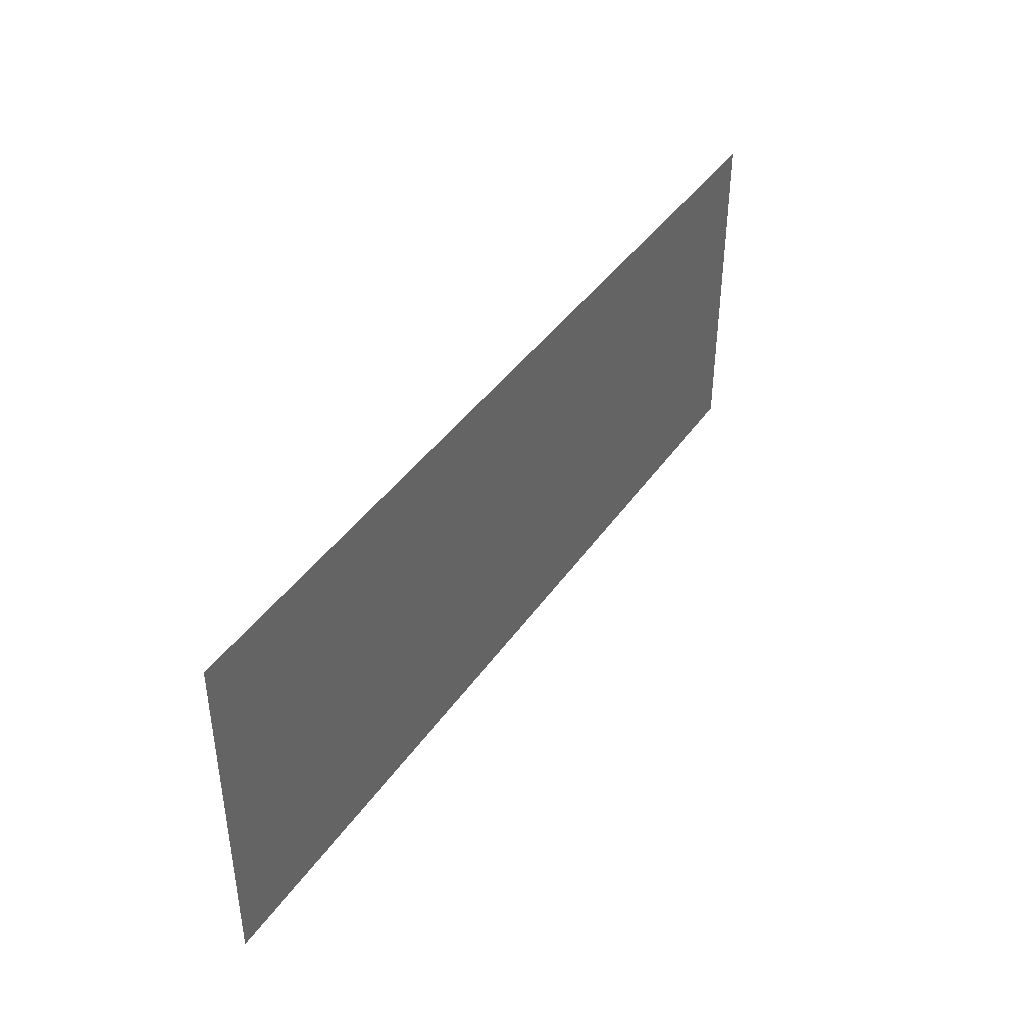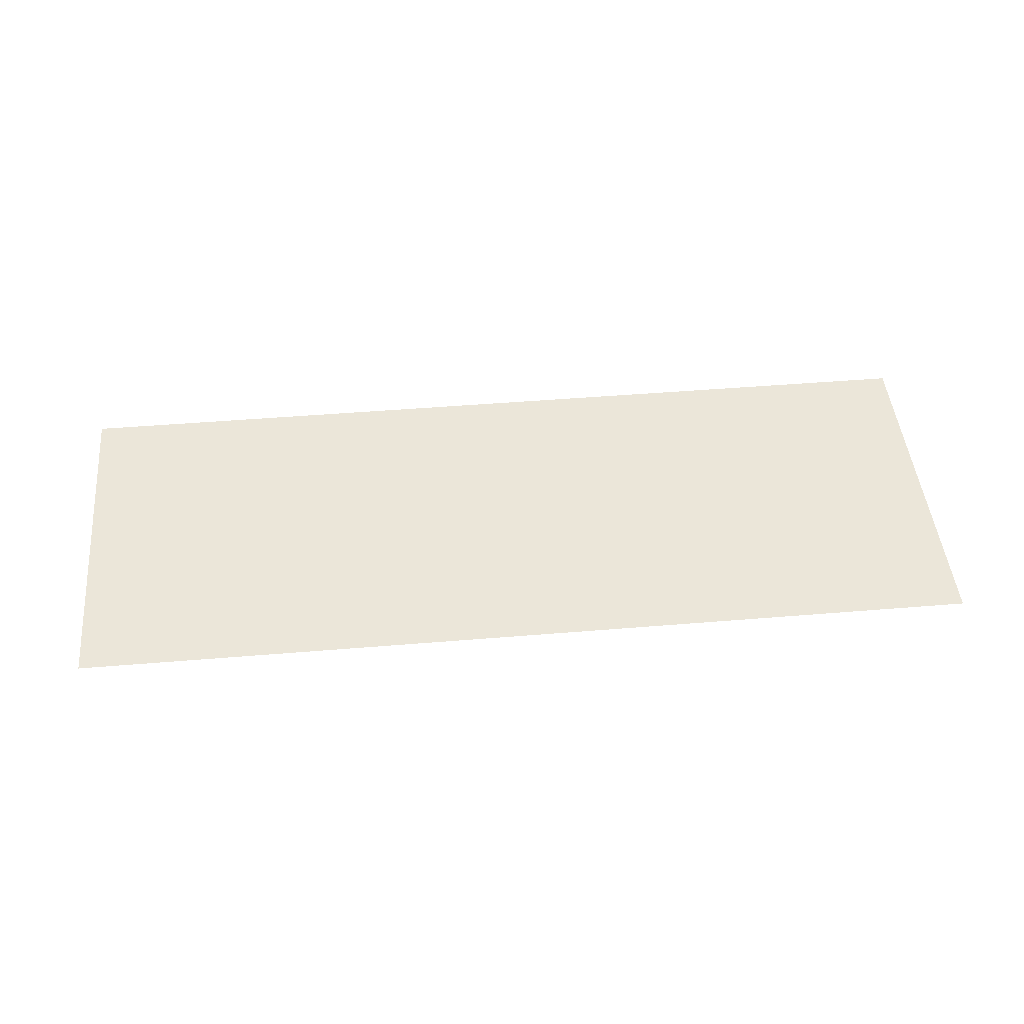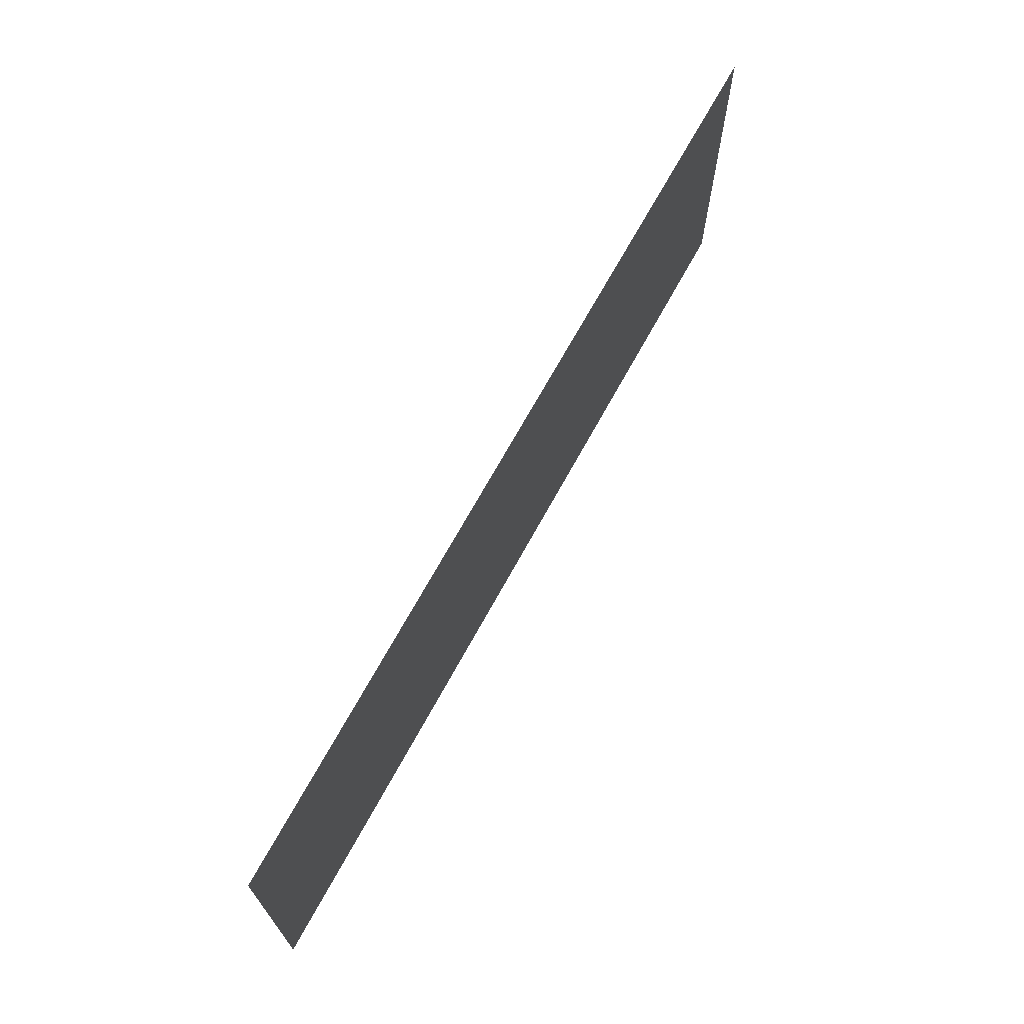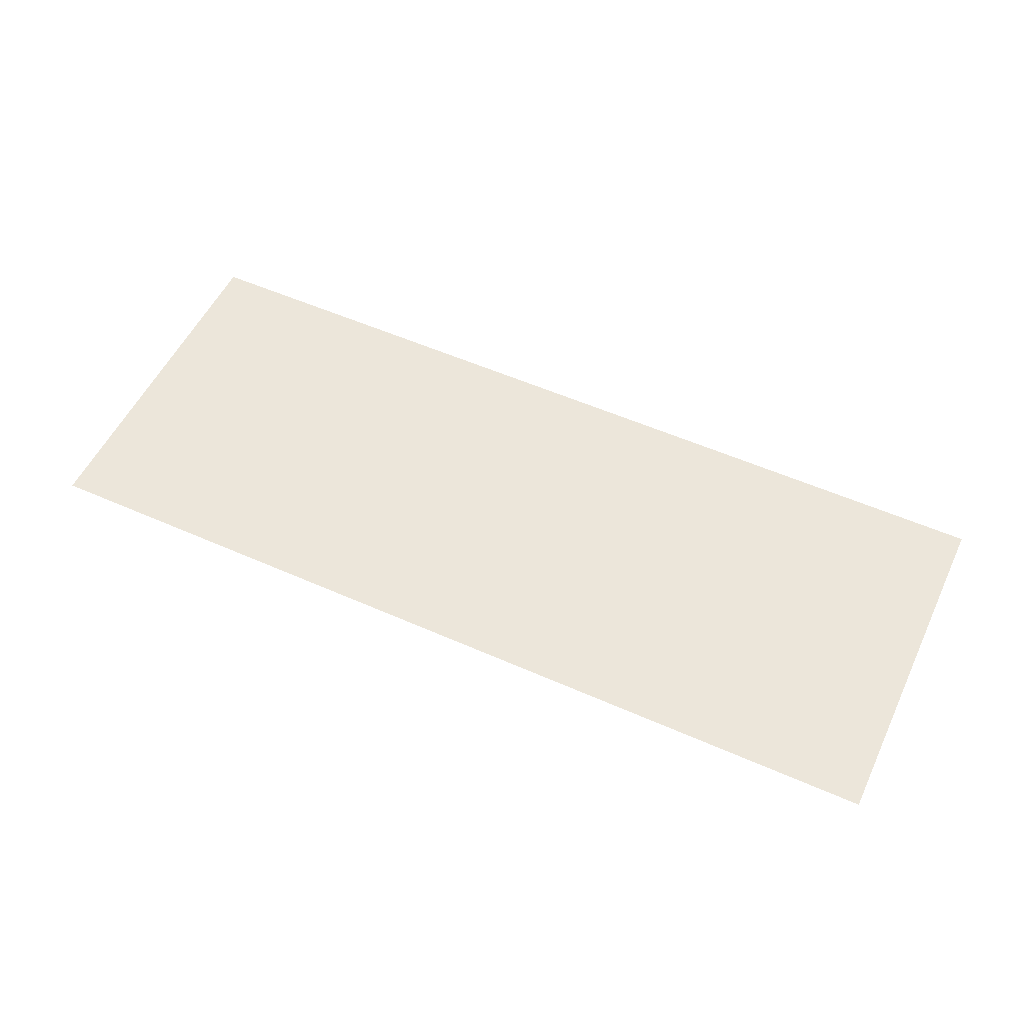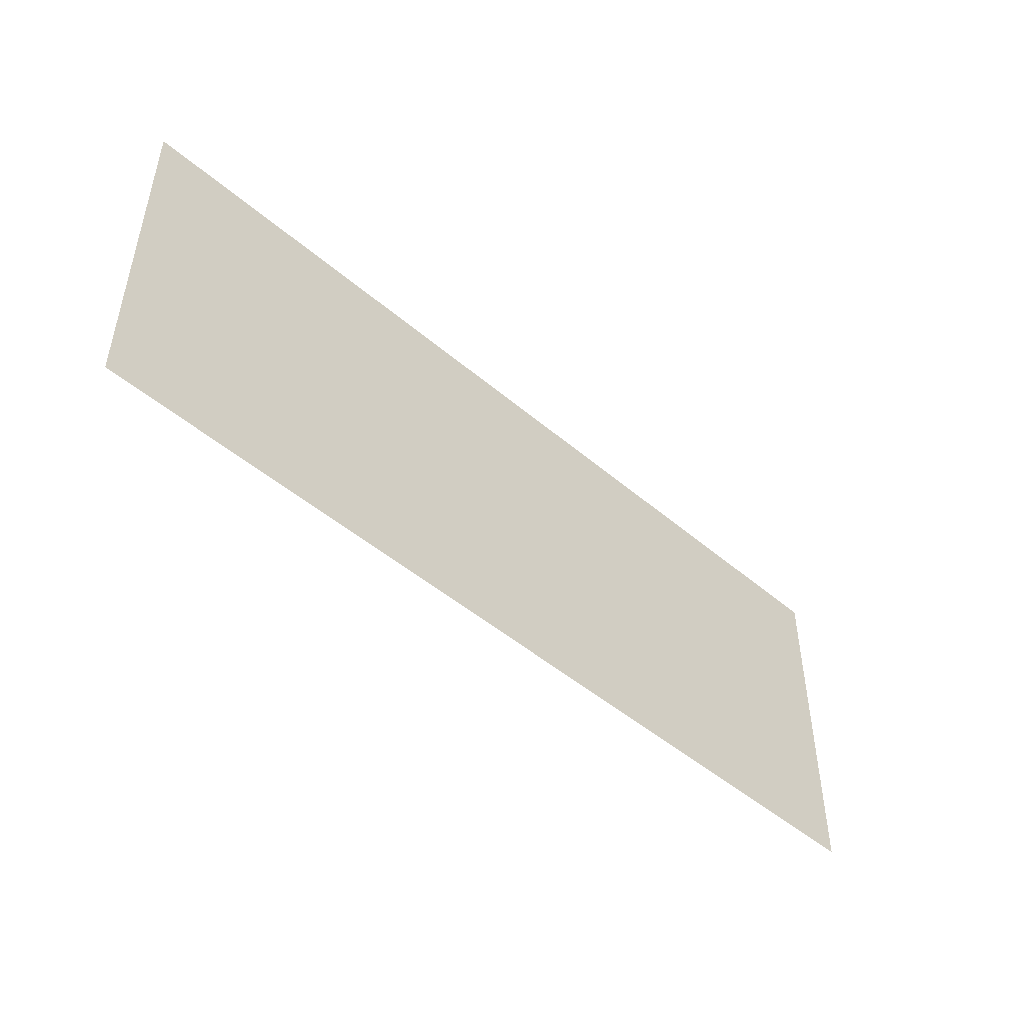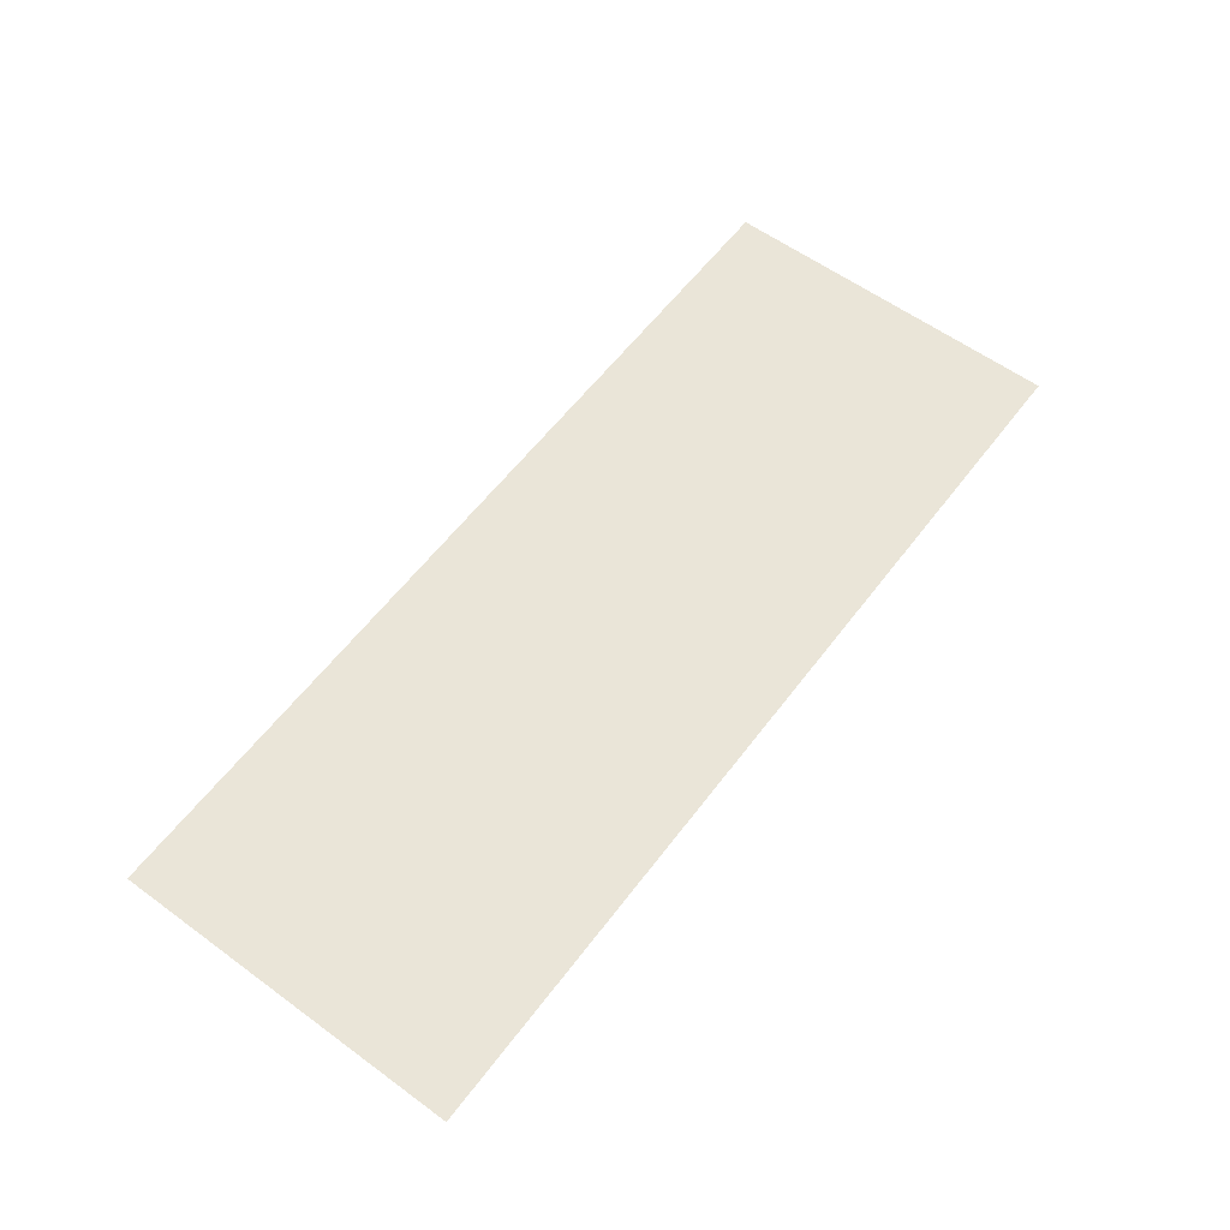
<metadata>
{"format":"obj","ext":"obj","renderer":"f3d","projection":"perspective","resolution":1024,"background":"white","views":[{"elev":41.2,"azim":121.6,"up":"+Z"},{"elev":46.8,"azim":174.6,"up":"+Y"},{"elev":68.6,"azim":118.6,"up":"+Z"},{"elev":54.2,"azim":25.2,"up":"+Y"},{"elev":-48.0,"azim":136.3,"up":"+Z"},{"elev":59.3,"azim":126.9,"up":"+Y"}]}
</metadata>
<code>
o -_Mesh.019
v 0.283 0 -0.267
v 0.04 0 -0.267
v 0.04 0 -0.174
v 0.283 0 -0.174
f 3 1 2
f 3 4 1

</code>
